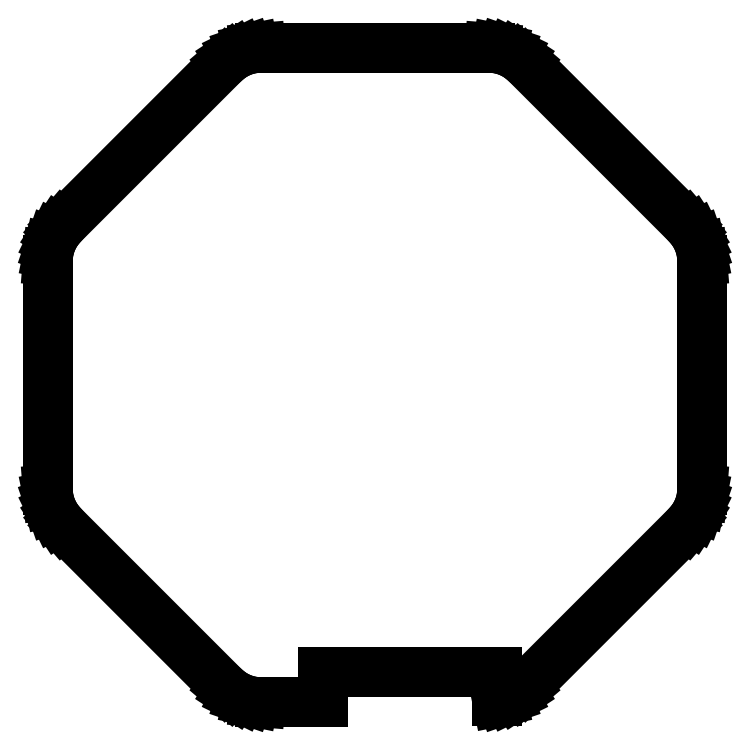
<metadata>
{"format":"dxf","ext":"dxf","renderer":"ezdxf+matplotlib","layout":"modelspace","background":"white","min_lineweight":24,"dpi":150}
</metadata>
<code>
0
SECTION
2
ENTITIES
0
LINE
8
0
10
-3
20
-17
11
7
21
-17
0
LINE
8
0
10
7
20
-17
11
7
21
-18.66
0
LINE
8
0
10
7
20
-18.66
11
7.297
21
-18.6
0
LINE
8
0
10
7.297
20
-18.6
11
7.654
21
-18.48
0
LINE
8
0
10
7.654
20
-18.48
11
7.992
21
-18.31
0
LINE
8
0
10
7.992
20
-18.31
11
8.307
21
-18.11
0
LINE
8
0
10
8.307
20
-18.11
11
8.593
21
-17.86
0
LINE
8
0
10
8.593
20
-17.86
11
17.86
21
-8.593
0
LINE
8
0
10
17.86
20
-8.593
11
18.11
21
-8.307
0
LINE
8
0
10
18.11
20
-8.307
11
18.31
21
-7.992
0
LINE
8
0
10
18.31
20
-7.992
11
18.48
21
-7.654
0
LINE
8
0
10
18.48
20
-7.654
11
18.6
21
-7.297
0
LINE
8
0
10
18.6
20
-7.297
11
18.68
21
-6.928
0
LINE
8
0
10
18.68
20
-6.928
11
18.71
21
-6.553
0
LINE
8
0
10
18.71
20
-6.553
11
18.71
21
6.553
0
LINE
8
0
10
18.71
20
6.553
11
18.68
21
6.928
0
LINE
8
0
10
18.68
20
6.928
11
18.6
21
7.297
0
LINE
8
0
10
18.6
20
7.297
11
18.48
21
7.654
0
LINE
8
0
10
18.48
20
7.654
11
18.31
21
7.992
0
LINE
8
0
10
18.31
20
7.992
11
18.11
21
8.307
0
LINE
8
0
10
18.11
20
8.307
11
17.86
21
8.593
0
LINE
8
0
10
17.86
20
8.593
11
8.593
21
17.86
0
LINE
8
0
10
8.593
20
17.86
11
8.307
21
18.11
0
LINE
8
0
10
8.307
20
18.11
11
7.992
21
18.31
0
LINE
8
0
10
7.992
20
18.31
11
7.654
21
18.48
0
LINE
8
0
10
7.654
20
18.48
11
7.297
21
18.6
0
LINE
8
0
10
7.297
20
18.6
11
6.928
21
18.68
0
LINE
8
0
10
6.928
20
18.68
11
6.553
21
18.71
0
LINE
8
0
10
6.553
20
18.71
11
-6.553
21
18.71
0
LINE
8
0
10
-6.553
20
18.71
11
-6.928
21
18.68
0
LINE
8
0
10
-6.928
20
18.68
11
-7.297
21
18.6
0
LINE
8
0
10
-7.297
20
18.6
11
-7.654
21
18.48
0
LINE
8
0
10
-7.654
20
18.48
11
-7.992
21
18.31
0
LINE
8
0
10
-7.992
20
18.31
11
-8.307
21
18.11
0
LINE
8
0
10
-8.307
20
18.11
11
-8.593
21
17.86
0
LINE
8
0
10
-8.593
20
17.86
11
-17.86
21
8.593
0
LINE
8
0
10
-17.86
20
8.593
11
-18.11
21
8.307
0
LINE
8
0
10
-18.11
20
8.307
11
-18.31
21
7.992
0
LINE
8
0
10
-18.31
20
7.992
11
-18.48
21
7.654
0
LINE
8
0
10
-18.48
20
7.654
11
-18.6
21
7.297
0
LINE
8
0
10
-18.6
20
7.297
11
-18.68
21
6.928
0
LINE
8
0
10
-18.68
20
6.928
11
-18.71
21
6.553
0
LINE
8
0
10
-18.71
20
6.553
11
-18.71
21
-6.553
0
LINE
8
0
10
-18.71
20
-6.553
11
-18.68
21
-6.928
0
LINE
8
0
10
-18.68
20
-6.928
11
-18.6
21
-7.297
0
LINE
8
0
10
-18.6
20
-7.297
11
-18.48
21
-7.654
0
LINE
8
0
10
-18.48
20
-7.654
11
-18.31
21
-7.992
0
LINE
8
0
10
-18.31
20
-7.992
11
-18.11
21
-8.307
0
LINE
8
0
10
-18.11
20
-8.307
11
-17.86
21
-8.593
0
LINE
8
0
10
-17.86
20
-8.593
11
-8.593
21
-17.86
0
LINE
8
0
10
-8.593
20
-17.86
11
-8.307
21
-18.11
0
LINE
8
0
10
-8.307
20
-18.11
11
-7.992
21
-18.31
0
LINE
8
0
10
-7.992
20
-18.31
11
-7.654
21
-18.48
0
LINE
8
0
10
-7.654
20
-18.48
11
-7.297
21
-18.6
0
LINE
8
0
10
-7.297
20
-18.6
11
-6.928
21
-18.68
0
LINE
8
0
10
-6.928
20
-18.68
11
-6.553
21
-18.71
0
LINE
8
0
10
-6.553
20
-18.71
11
-3
21
-18.71
0
LINE
8
0
10
-3
20
-18.71
11
-3
21
-17
0
ENDSEC
0
EOF

</code>
